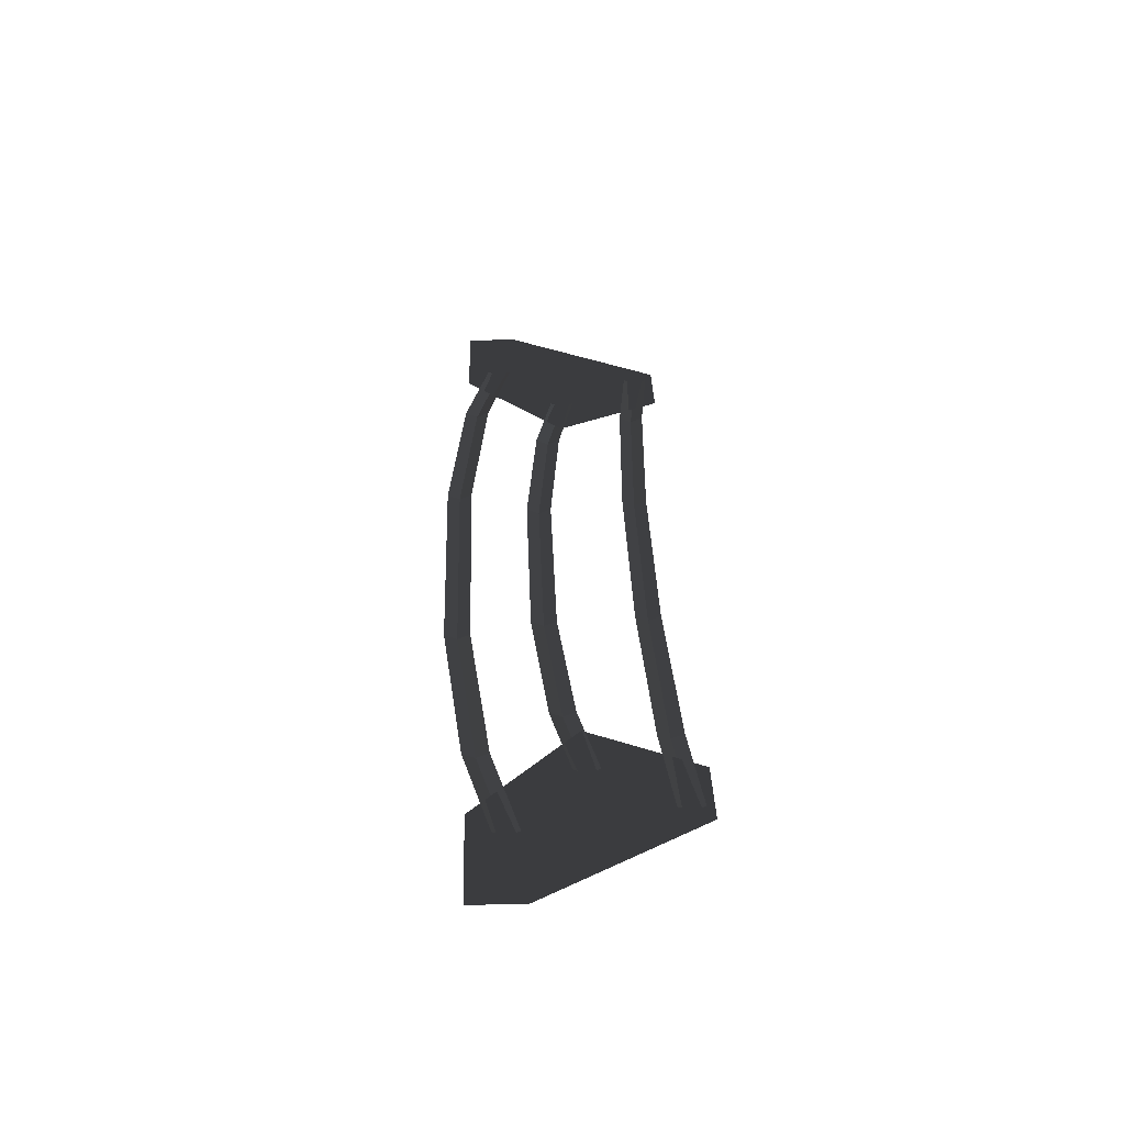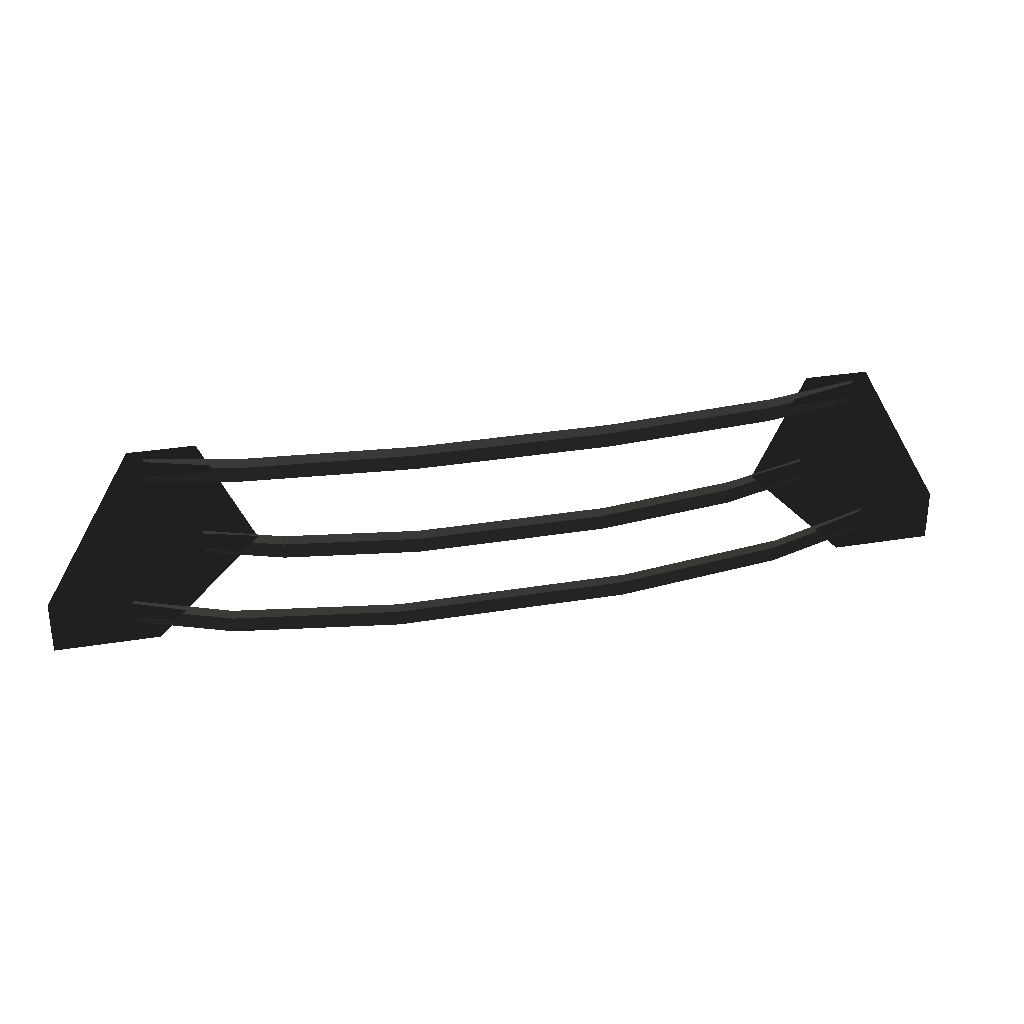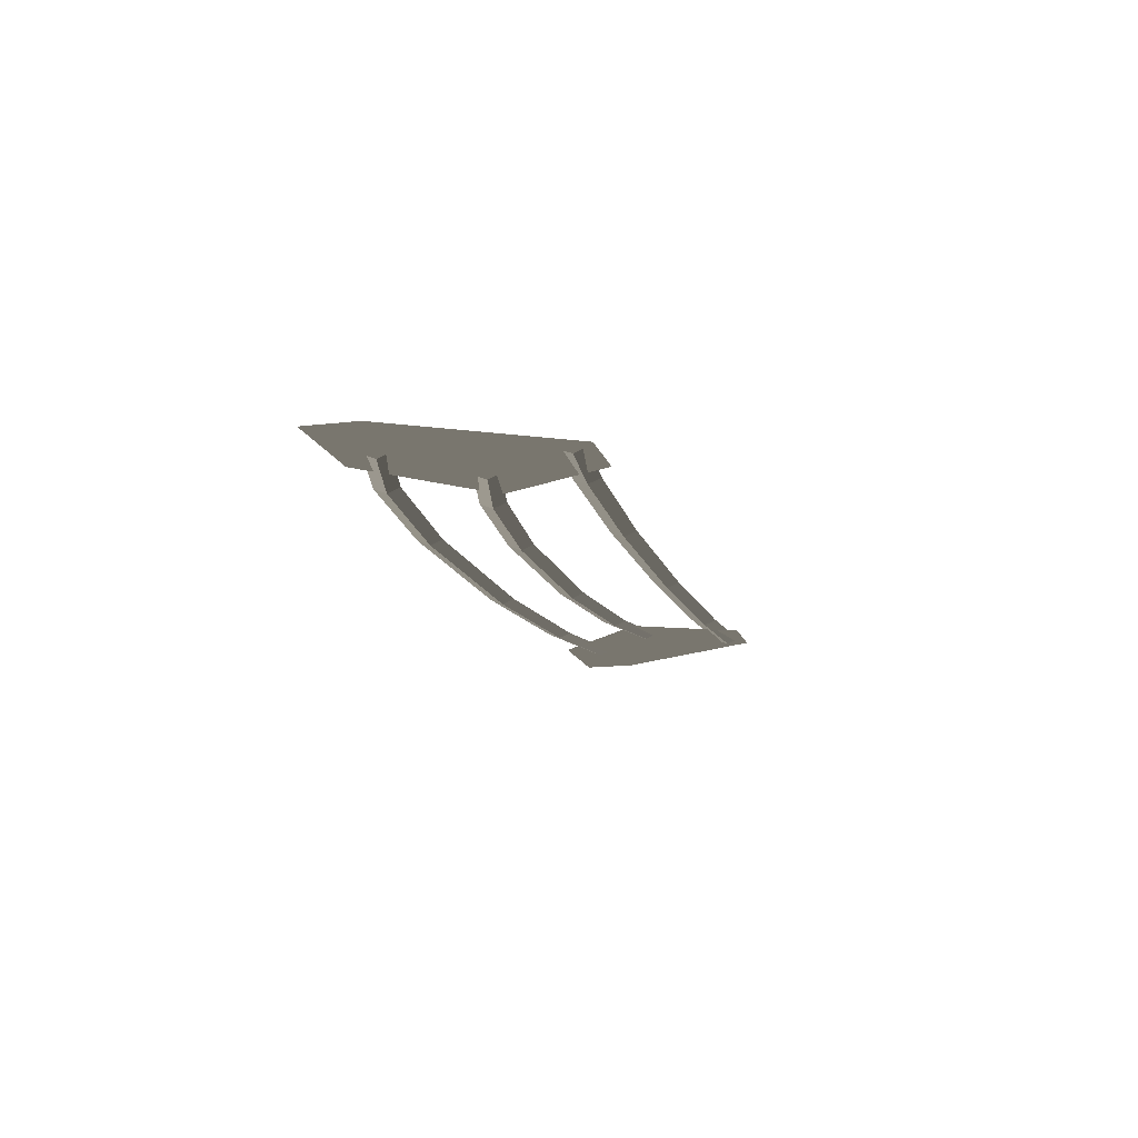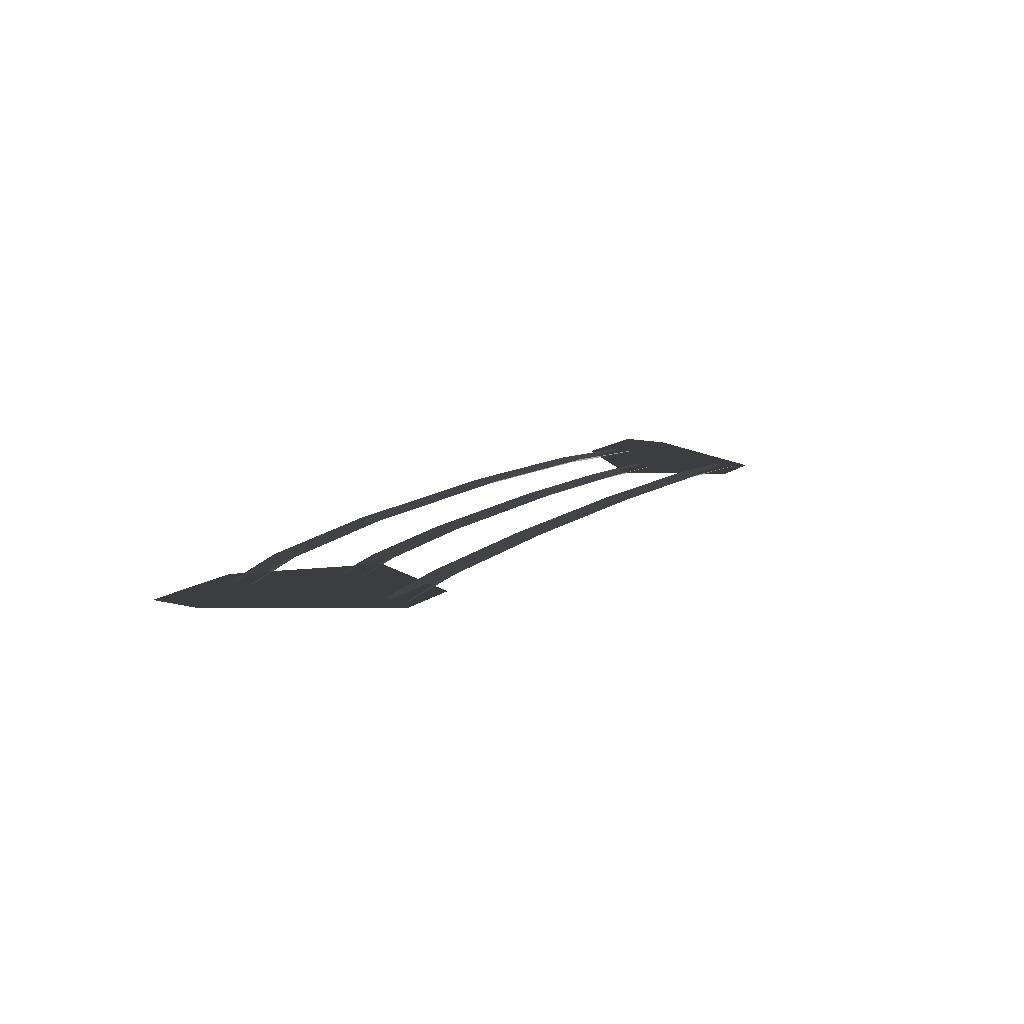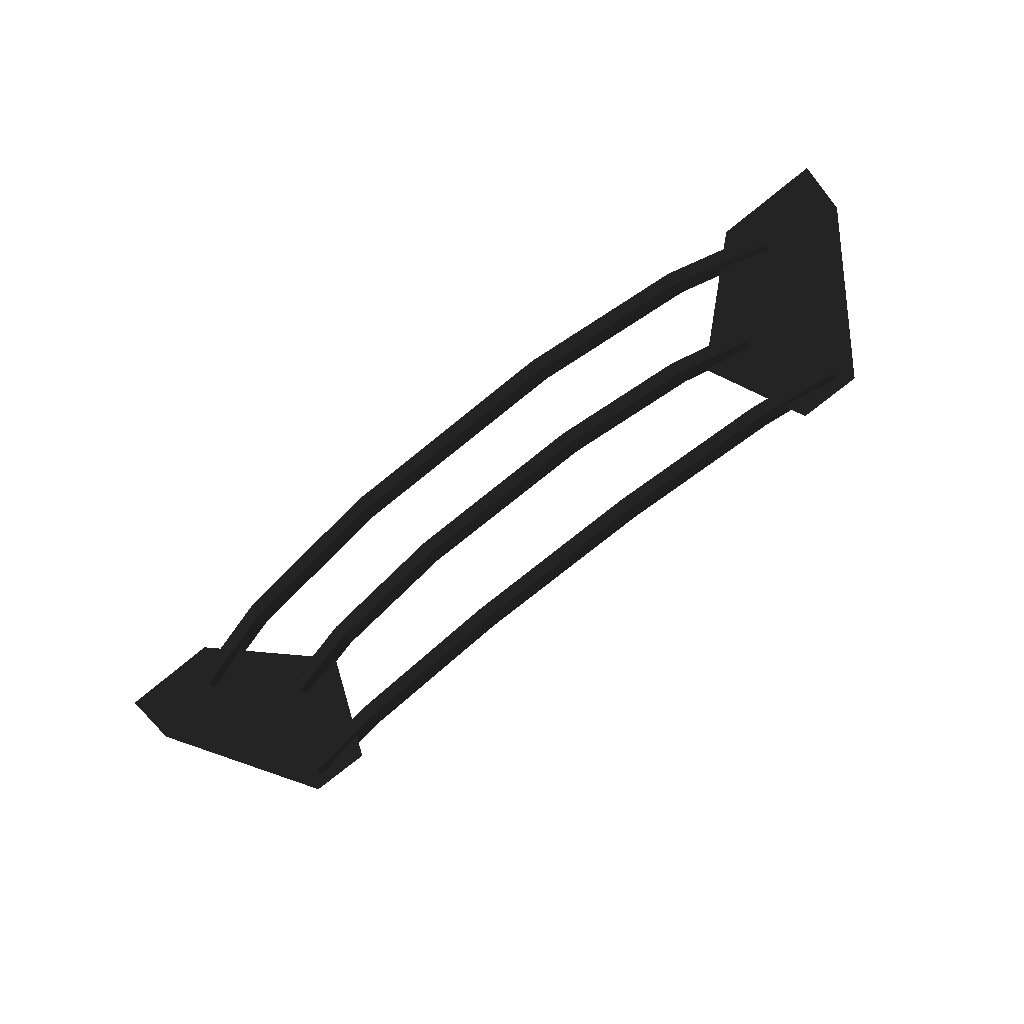
<metadata>
{"format":"obj","ext":"obj","renderer":"f3d","projection":"perspective","resolution":1024,"background":"white","views":[{"elev":34.8,"azim":88.0,"up":"+Z"},{"elev":29.4,"azim":-14.0,"up":"+Y"},{"elev":-14.6,"azim":104.3,"up":"+Z"},{"elev":12.6,"azim":120.4,"up":"+Z"},{"elev":-75.0,"azim":39.0,"up":"+Z"}]}
</metadata>
<code>
v 3.308 2.815 -0.0095
v 3.308 2.965 0.0505
v 4.41 2.94 -0.04
v 4.41 3.09 0.02
v 3.308 2.665 0.0505
v 4.41 2.79 0.02
v 1.217 2.723 0.0057
v 1.217 2.573 0.0657
v 3.308 2.965 0.0505
v 1.217 2.873 0.0657
v -1.217 2.873 0.0657
v -1.217 2.723 0.0057
v -1.217 2.573 0.0657
v 1.217 2.573 0.0657
v -3.308 2.815 -0.0095
v -3.308 2.665 0.0505
v -1.217 2.873 0.0657
v -3.308 2.965 0.0505
v -4.41 3.09 0.02
v -4.41 2.94 -0.04
v -4.41 2.79 0.02
v -3.308 2.665 0.0505
v 2.85 1.68 -0.055
v 2.85 1.83 0.005
v 3.8 1.9 -0.04
v 3.8 2.05 0.02
v 2.85 1.53 0.005
v 3.8 1.75 0.02
v 1.186 1.52 -0.0625
v 1.186 1.37 -0.0025
v 2.85 1.83 0.005
v 1.186 1.67 -0.0025
v -1.186 1.67 -0.0025
v -1.186 1.52 -0.0625
v -1.186 1.37 -0.0025
v 1.186 1.37 -0.0025
v -2.85 1.68 -0.055
v -2.85 1.53 0.005
v -1.186 1.67 -0.0025
v -2.85 1.83 0.005
v -3.8 2.05 0.02
v -3.8 1.9 -0.04
v -3.8 1.75 0.02
v -2.85 1.53 0.005
v 3.536 0.7395 -0.0211
v 3.536 0.8895 0.0389
v 4.715 1.05 -0.04
v 4.715 1.2 0.02
v 3.536 0.5895 0.0389
v 4.715 0.9 0.02
v 1.471 0.5242 -0.0116
v 1.471 0.3742 0.0484
v 3.536 0.8895 0.0389
v 1.471 0.6742 0.0484
v -1.471 0.6742 0.0484
v -1.471 0.5242 -0.0116
v -1.471 0.3742 0.0484
v 1.471 0.3742 0.0484
v -3.536 0.7395 -0.0211
v -3.536 0.5895 0.0389
v -1.471 0.6742 0.0484
v -3.536 0.8895 0.0389
v -4.715 1.2 0.02
v -4.715 1.05 -0.04
v -4.715 0.9 0.02
v -3.536 0.5895 0.0389
v -4.43 0.6297 0
v -3.155 1.867 0
v -3.792 3.18 0
v -3.792 3.18 0
v -5.705 0.6297 0
v -4.43 3.18 0
v -5.705 1.267 0
v -4.589 3.18 0
v 5.705 0.6297 0
v 5.705 1.267 0
v 4.43 3.18 0
v 4.589 3.18 0
v 4.43 0.6297 0
v 3.792 3.18 0
v 3.155 1.867 0
v 3.155 1.867 0
g Group_001
f 1 2 4 3
f 1 3 6 5
f 1 5 8 7
f 1 7 10 9
f 10 7 12 11
f 12 7 14 13
f 12 13 16 15
f 12 15 18 17
f 18 15 20 19
f 20 15 22 21
g Group_002
f 23 24 26 25
f 23 25 28 27
f 23 27 30 29
f 23 29 32 31
f 32 29 34 33
f 34 29 36 35
f 34 35 38 37
f 34 37 40 39
f 40 37 42 41
f 42 37 44 43
g Group_003
f 45 46 48 47
f 45 47 50 49
f 45 49 52 51
f 45 51 54 53
f 54 51 56 55
f 56 51 58 57
f 56 57 60 59
f 56 59 62 61
f 62 59 64 63
f 64 59 66 65
g Group_004
f 67 68 69
f 67 69 72 71
f 71 72 74 73
g Group_005
f 75 76 78 77
f 75 77 80 79
f 79 80 81

</code>
